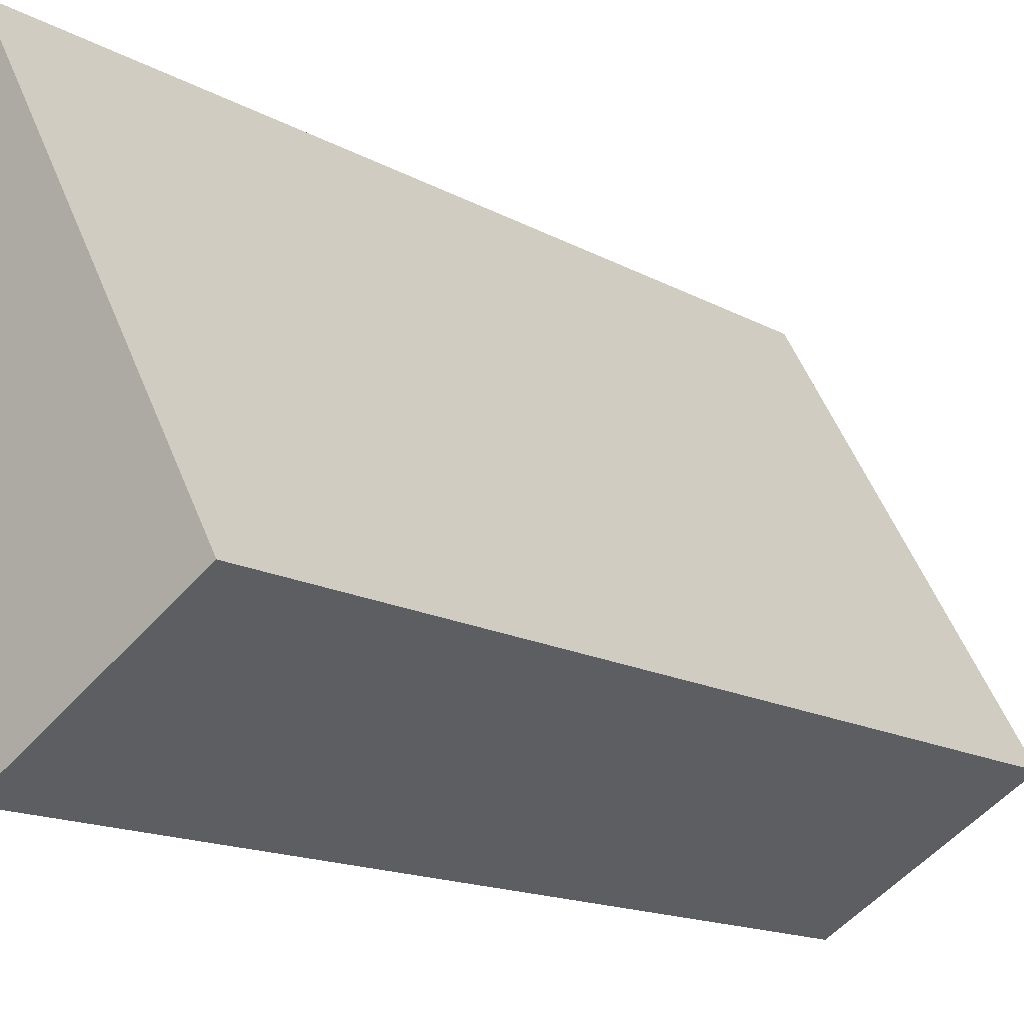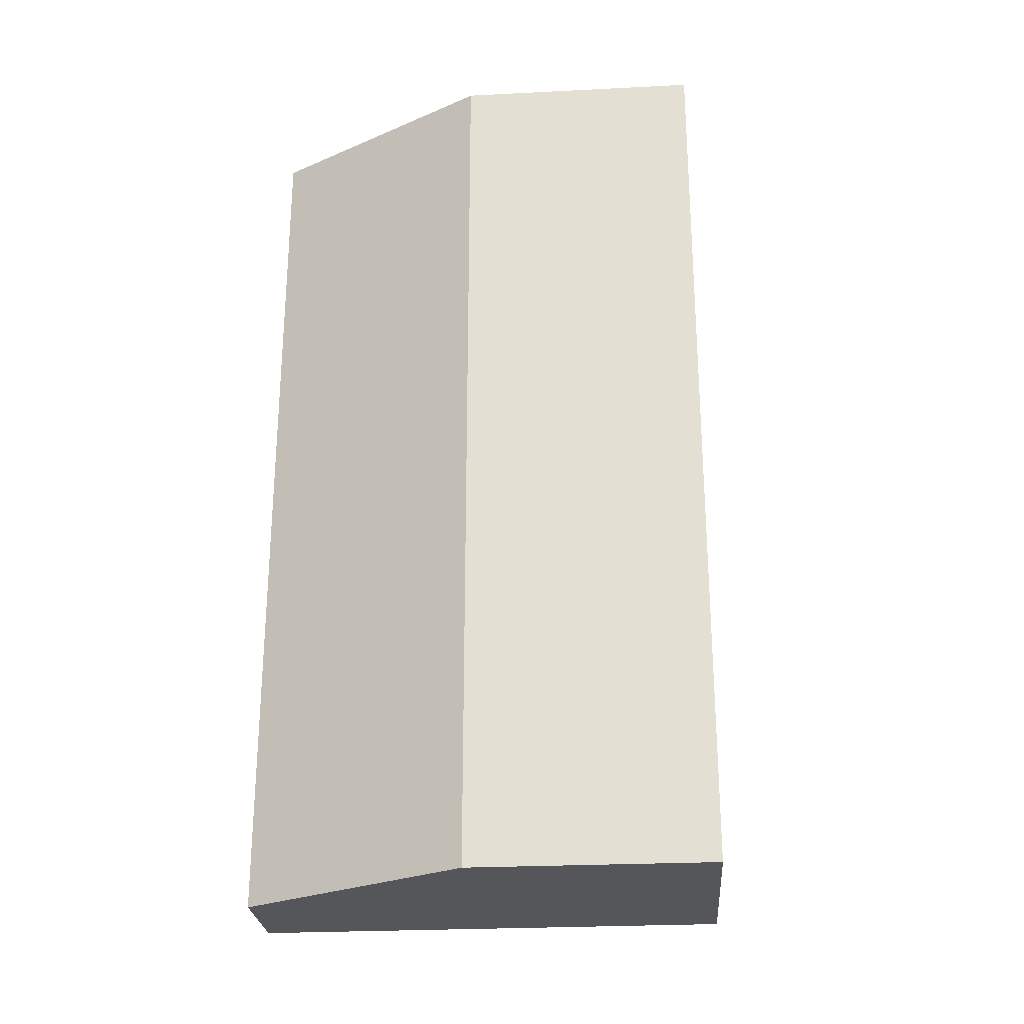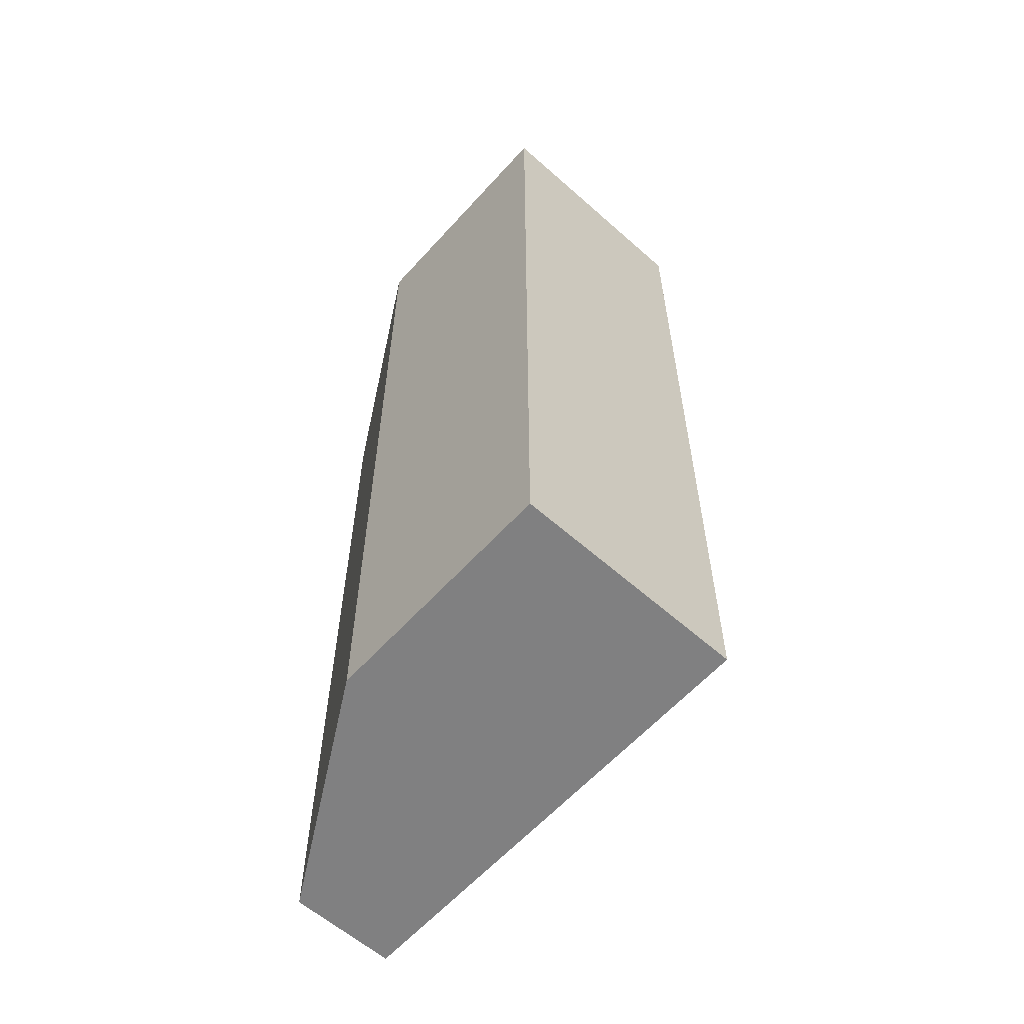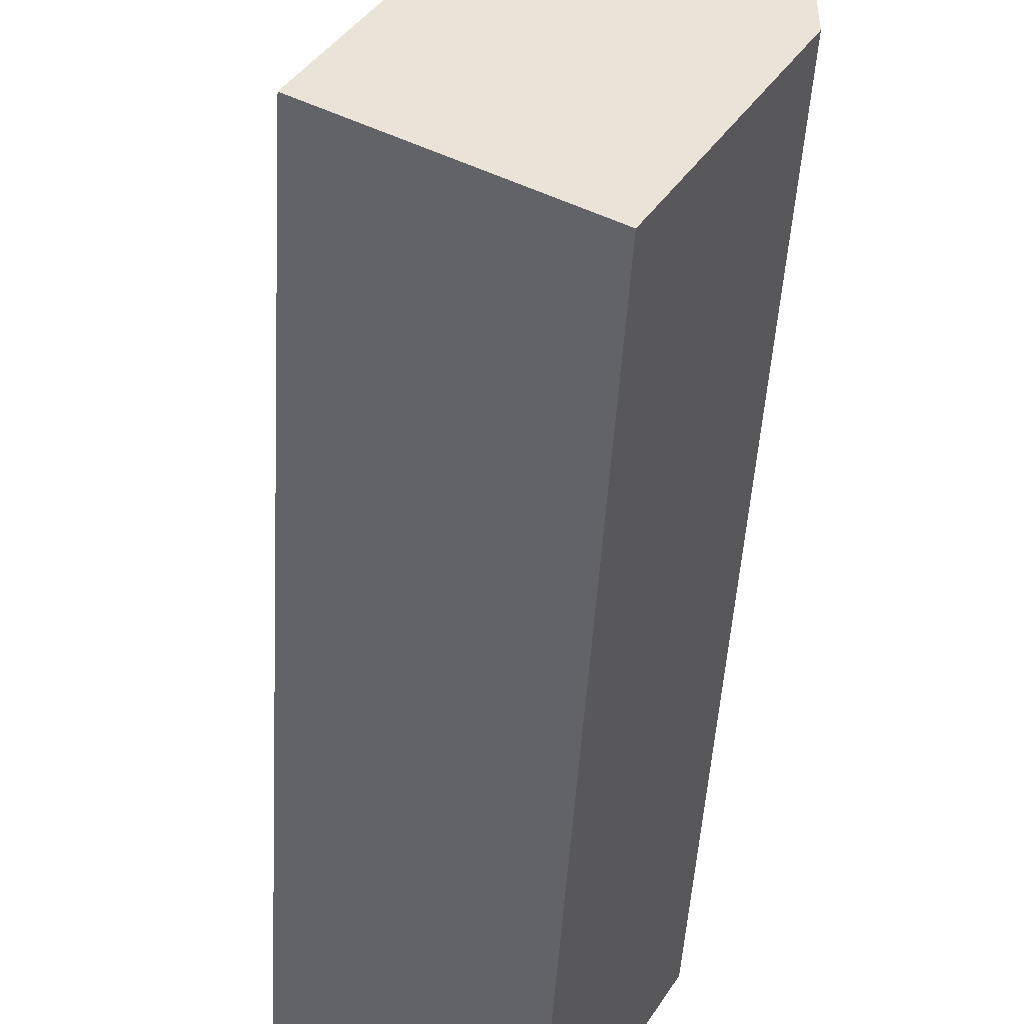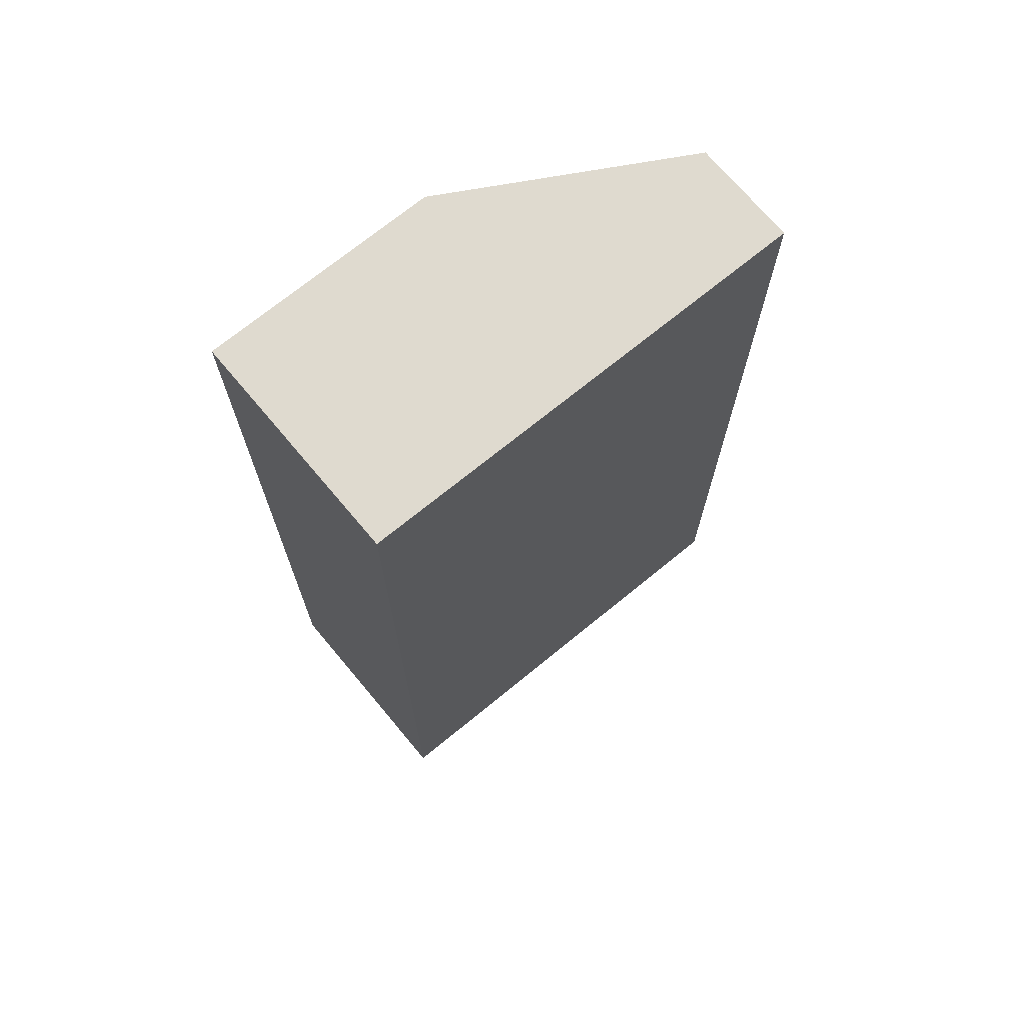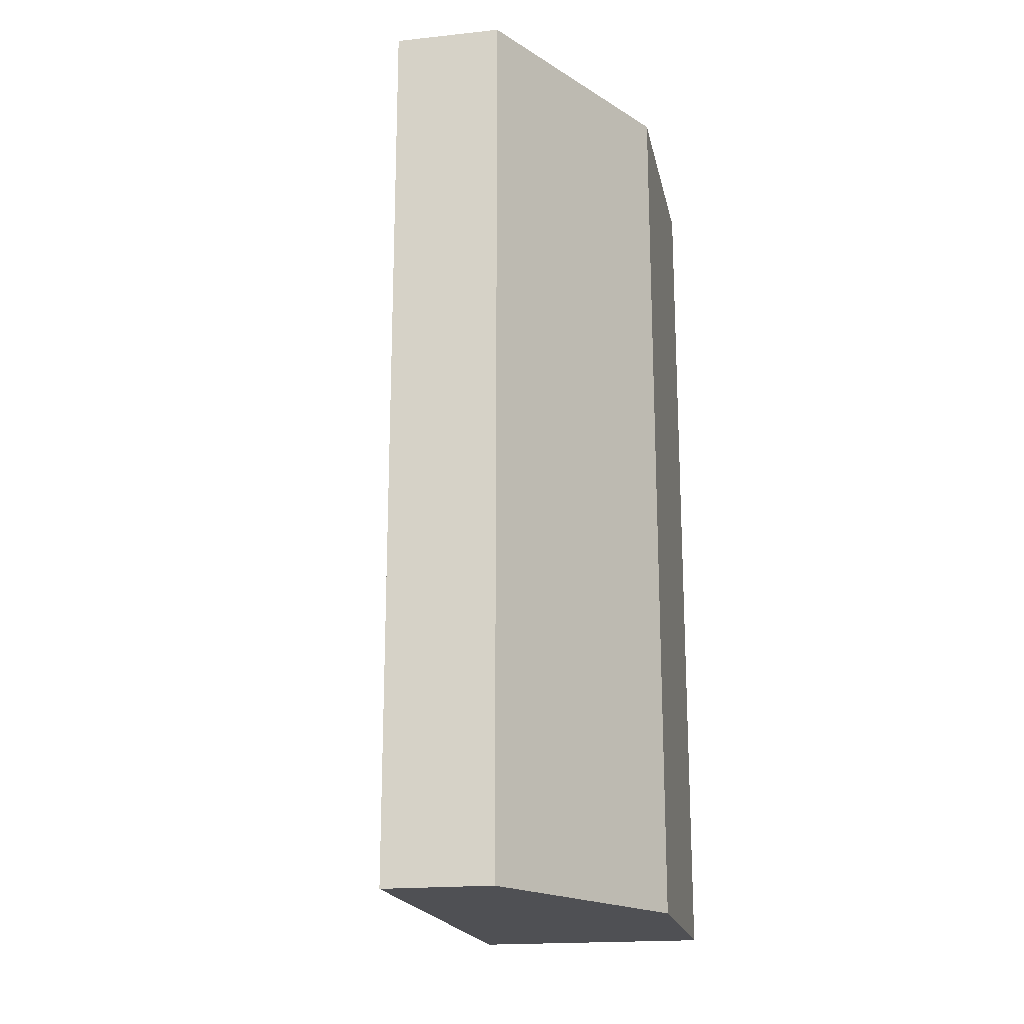
<metadata>
{"format":"obj","ext":"obj","renderer":"f3d","projection":"perspective","resolution":1024,"background":"white","views":[{"elev":-14.9,"azim":-140.0,"up":"+Z"},{"elev":-26.1,"azim":124.0,"up":"+Y"},{"elev":-60.1,"azim":167.6,"up":"+Y"},{"elev":-48.1,"azim":-3.3,"up":"+Z"},{"elev":70.9,"azim":-100.1,"up":"+Y"},{"elev":-19.1,"azim":40.9,"up":"+Y"}]}
</metadata>
<code>
v  0.39 45.65 -0.224
v  16.41 45.65 4.791
v  10.36 45.65 -5.941
v  0 45.65 2.795e-15
v  11.65 45.65 20.84
v  16.41 45.65 16.39
v  16.41 45.65 18.14
v  12.7 45.65 20.25
v  10.36 3.638e-16 -5.941
v  0 0 0
v  0.39 1.372e-17 -0.224
v  11.65 -1.276e-15 20.84
v  16.41 -1.11e-15 18.14
v  12.7 -1.24e-15 20.25
v  16.41 -2.934e-16 4.791
v  16.41 -1.003e-15 16.39
g defaultobject
f 1 2 3
f 2 1 4
f 2 4 5
f 2 5 6
f 6 5 7
f 7 5 8
f 9 1 3
f 1 9 4
f 4 9 10
f 10 9 11
f 10 5 4
f 5 10 12
f 12 8 5
f 8 12 7
f 7 12 13
f 13 12 14
f 15 3 2
f 3 15 9
f 13 6 7
f 6 13 2
f 2 13 16
f 2 16 15
f 10 14 12
f 14 10 13
f 13 10 16
f 16 10 15
f 15 10 9
f 9 10 11

</code>
